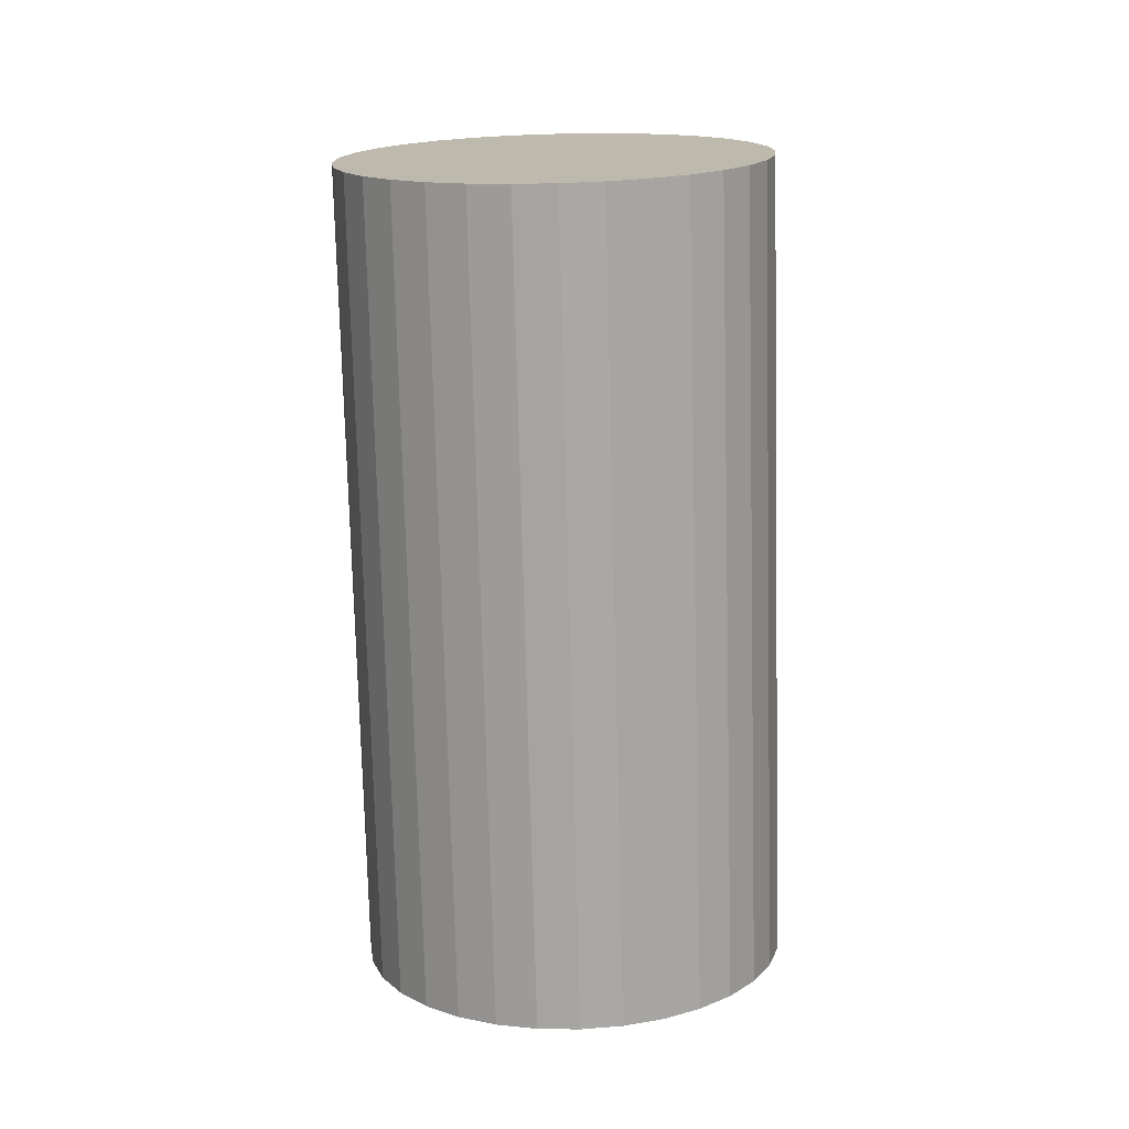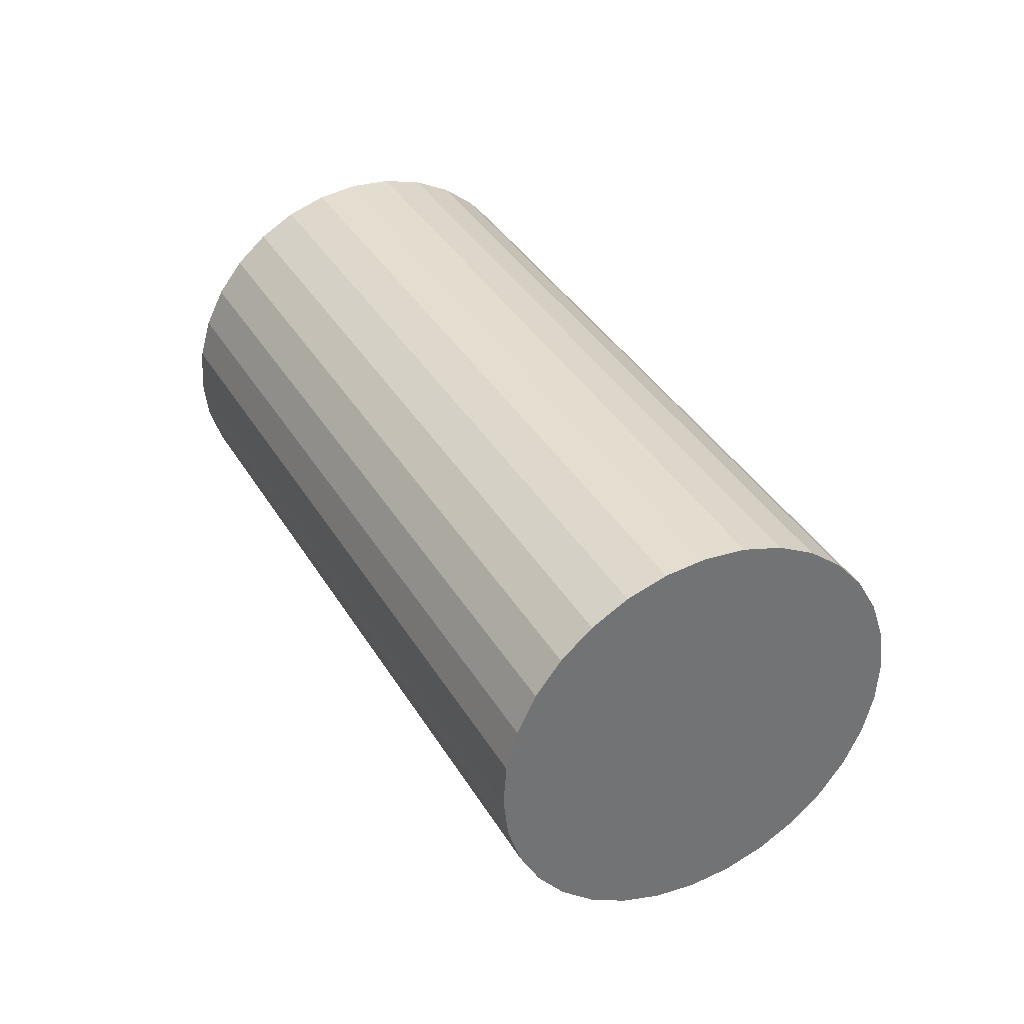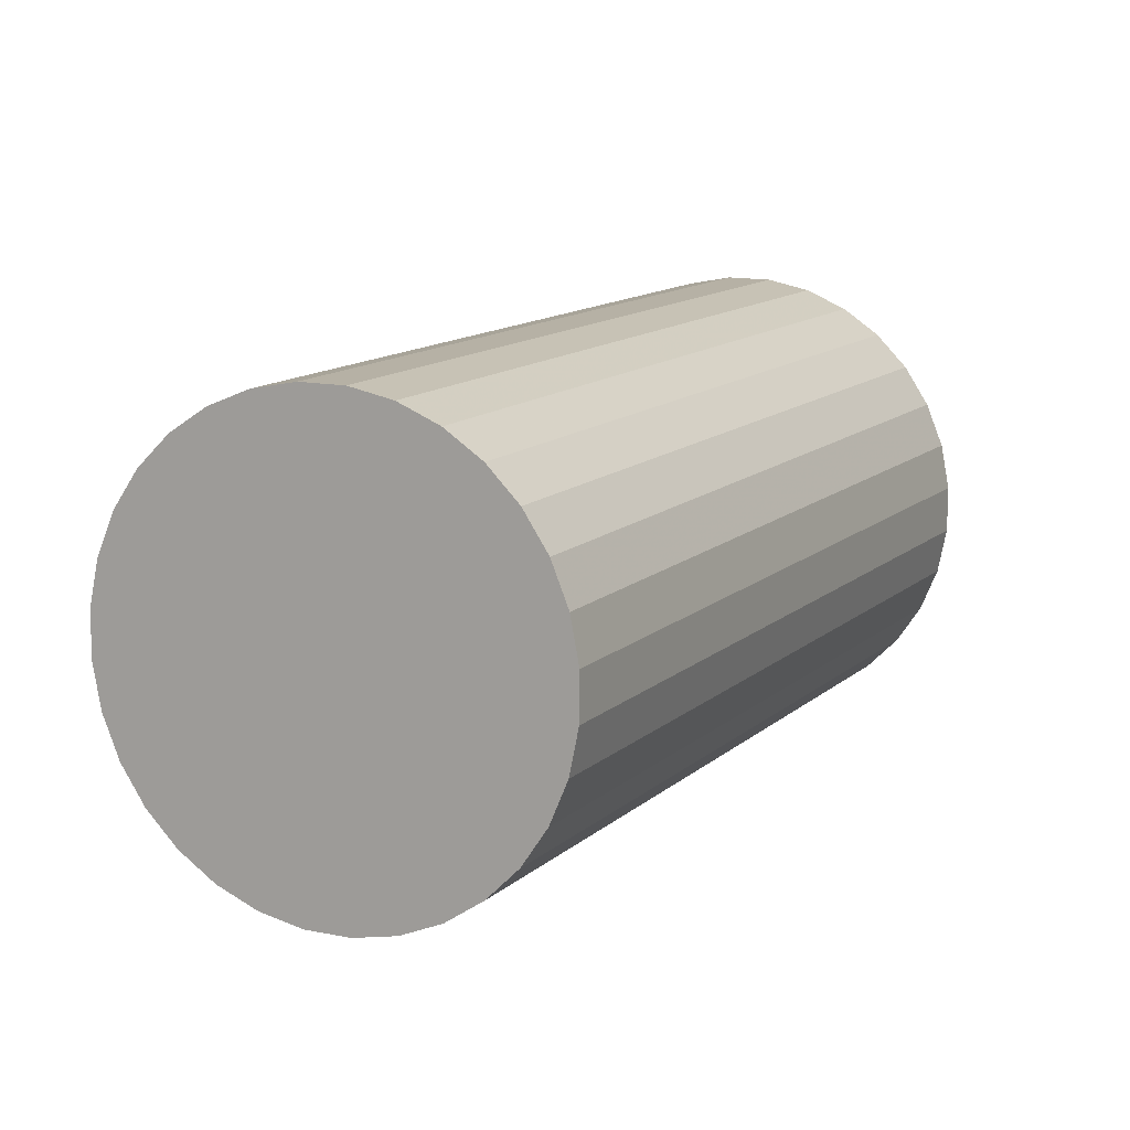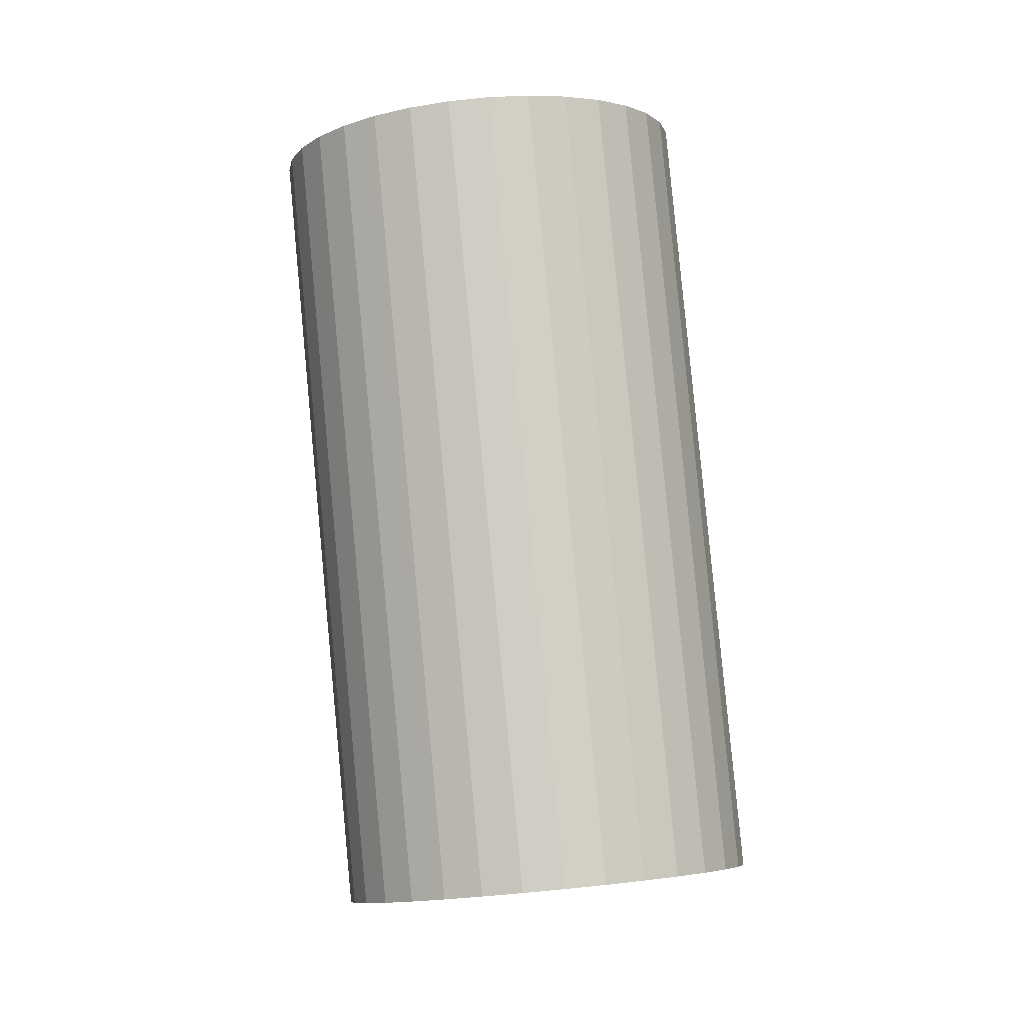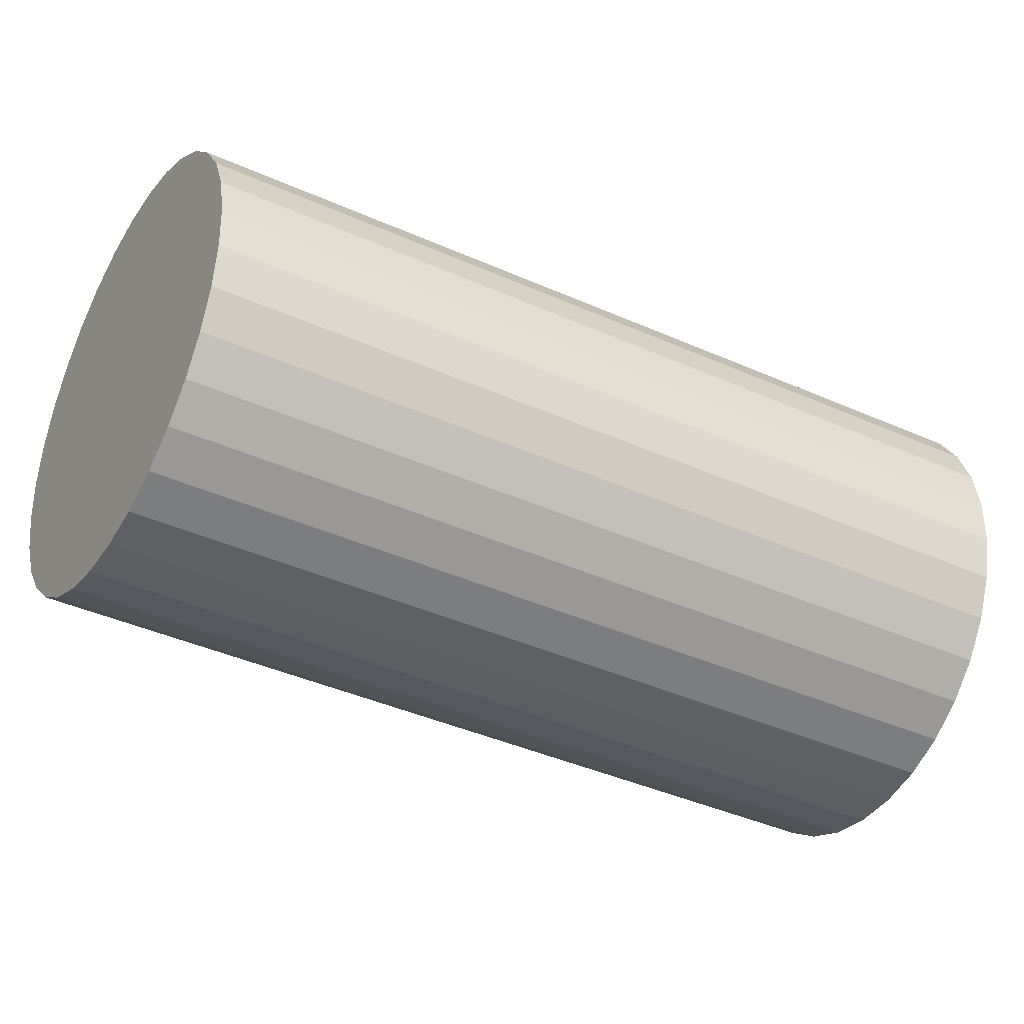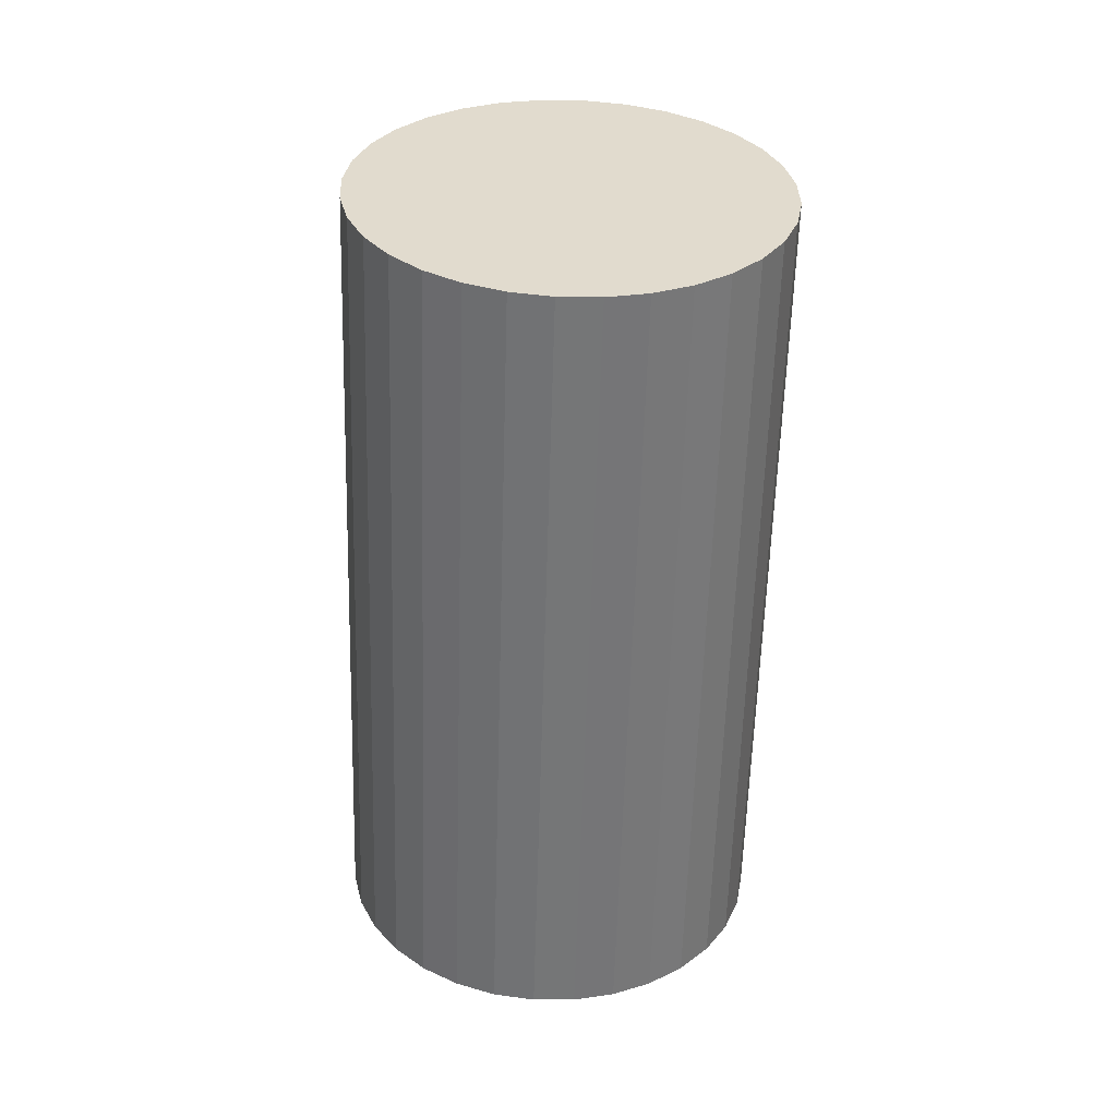
<metadata>
{"format":"obj","ext":"obj","renderer":"f3d","projection":"perspective","resolution":1024,"background":"white","views":[{"elev":-11.1,"azim":-68.7,"up":"+Y"},{"elev":-56.5,"azim":12.9,"up":"+Y"},{"elev":20.7,"azim":-127.9,"up":"+Z"},{"elev":19.0,"azim":96.0,"up":"+Y"},{"elev":-22.0,"azim":-93.3,"up":"+Z"},{"elev":6.7,"azim":-75.5,"up":"+Y"}]}
</metadata>
<code>
v -0.3628 0.7575 0.1183
v -0.5047 0.627 0.5182
v 0.2209 -0.8879 0.2816
v 0.3628 -0.7575 -0.1183
v -0.5752 0.6 0.4749
v 0.1504 -0.9149 0.2383
v -0.6376 0.579 0.4179
v 0.08806 -0.9359 0.1813
v -0.6894 0.5649 0.3494
v 0.03628 -0.95 0.1128
v -0.7286 0.5582 0.272
v -0.002955 -0.9567 0.03542
v -0.7538 0.5592 0.1887
v -0.02813 -0.9557 -0.04789
v -0.7639 0.5678 0.1027
v -0.03828 -0.9471 -0.1339
v -0.7587 0.5836 0.01729
v -0.03302 -0.9313 -0.2193
v -0.7382 0.6062 -0.06424
v -0.01254 -0.9087 -0.3008
v -0.7033 0.6345 -0.1388
v 0.02236 -0.8804 -0.3754
v -0.6553 0.6676 -0.2034
v 0.07034 -0.8473 -0.44
v -0.5961 0.7041 -0.2557
v 0.1296 -0.8108 -0.4923
v -0.5279 0.7427 -0.2936
v 0.1978 -0.7722 -0.5302
v -0.4534 0.7819 -0.3157
v 0.2723 -0.733 -0.5523
v -0.3753 0.8201 -0.3211
v 0.3503 -0.6948 -0.5577
v -0.2969 0.8559 -0.3096
v 0.4288 -0.659 -0.5462
v -0.2209 0.8879 -0.2816
v 0.5047 -0.627 -0.5182
v -0.1504 0.9149 -0.2383
v 0.5752 -0.6 -0.4749
v -0.08806 0.9359 -0.1813
v 0.6376 -0.579 -0.4179
v -0.03628 0.95 -0.1128
v 0.6894 -0.5649 -0.3494
v 0.002955 0.9567 -0.03542
v 0.7286 -0.5582 -0.272
v 0.02813 0.9557 0.04789
v 0.7538 -0.5592 -0.1887
v 0.03828 0.9471 0.1339
v 0.7639 -0.5678 -0.1027
v 0.03302 0.9313 0.2193
v 0.7587 -0.5836 -0.01729
v 0.01254 0.9087 0.3008
v 0.7382 -0.6062 0.06424
v -0.02236 0.8804 0.3754
v 0.7033 -0.6345 0.1388
v -0.07034 0.8473 0.44
v 0.6553 -0.6676 0.2034
v -0.1296 0.8108 0.4923
v 0.5961 -0.7041 0.2557
v -0.1978 0.7722 0.5302
v 0.5279 -0.7427 0.2936
v -0.2723 0.733 0.5523
v 0.4534 -0.7819 0.3157
v -0.3503 0.6948 0.5577
v 0.3753 -0.8201 0.3211
v -0.4288 0.659 0.5462
v 0.2969 -0.8559 0.3096
f 2 1 5
f 2 5 3
f 3 5 6
f 3 6 4
f 5 1 7
f 5 7 6
f 6 7 8
f 6 8 4
f 7 1 9
f 7 9 8
f 8 9 10
f 8 10 4
f 9 1 11
f 9 11 10
f 10 11 12
f 10 12 4
f 11 1 13
f 11 13 12
f 12 13 14
f 12 14 4
f 13 1 15
f 13 15 14
f 14 15 16
f 14 16 4
f 15 1 17
f 15 17 16
f 16 17 18
f 16 18 4
f 17 1 19
f 17 19 18
f 18 19 20
f 18 20 4
f 19 1 21
f 19 21 20
f 20 21 22
f 20 22 4
f 21 1 23
f 21 23 22
f 22 23 24
f 22 24 4
f 23 1 25
f 23 25 24
f 24 25 26
f 24 26 4
f 25 1 27
f 25 27 26
f 26 27 28
f 26 28 4
f 27 1 29
f 27 29 28
f 28 29 30
f 28 30 4
f 29 1 31
f 29 31 30
f 30 31 32
f 30 32 4
f 31 1 33
f 31 33 32
f 32 33 34
f 32 34 4
f 33 1 35
f 33 35 34
f 34 35 36
f 34 36 4
f 35 1 37
f 35 37 36
f 36 37 38
f 36 38 4
f 37 1 39
f 37 39 38
f 38 39 40
f 38 40 4
f 39 1 41
f 39 41 40
f 40 41 42
f 40 42 4
f 41 1 43
f 41 43 42
f 42 43 44
f 42 44 4
f 43 1 45
f 43 45 44
f 44 45 46
f 44 46 4
f 45 1 47
f 45 47 46
f 46 47 48
f 46 48 4
f 47 1 49
f 47 49 48
f 48 49 50
f 48 50 4
f 49 1 51
f 49 51 50
f 50 51 52
f 50 52 4
f 51 1 53
f 51 53 52
f 52 53 54
f 52 54 4
f 53 1 55
f 53 55 54
f 54 55 56
f 54 56 4
f 55 1 57
f 55 57 56
f 56 57 58
f 56 58 4
f 57 1 59
f 57 59 58
f 58 59 60
f 58 60 4
f 59 1 61
f 59 61 60
f 60 61 62
f 60 62 4
f 61 1 63
f 61 63 62
f 62 63 64
f 62 64 4
f 63 1 65
f 63 65 64
f 64 65 66
f 64 66 4
f 65 1 2
f 65 2 66
f 66 2 3
f 66 3 4

</code>
